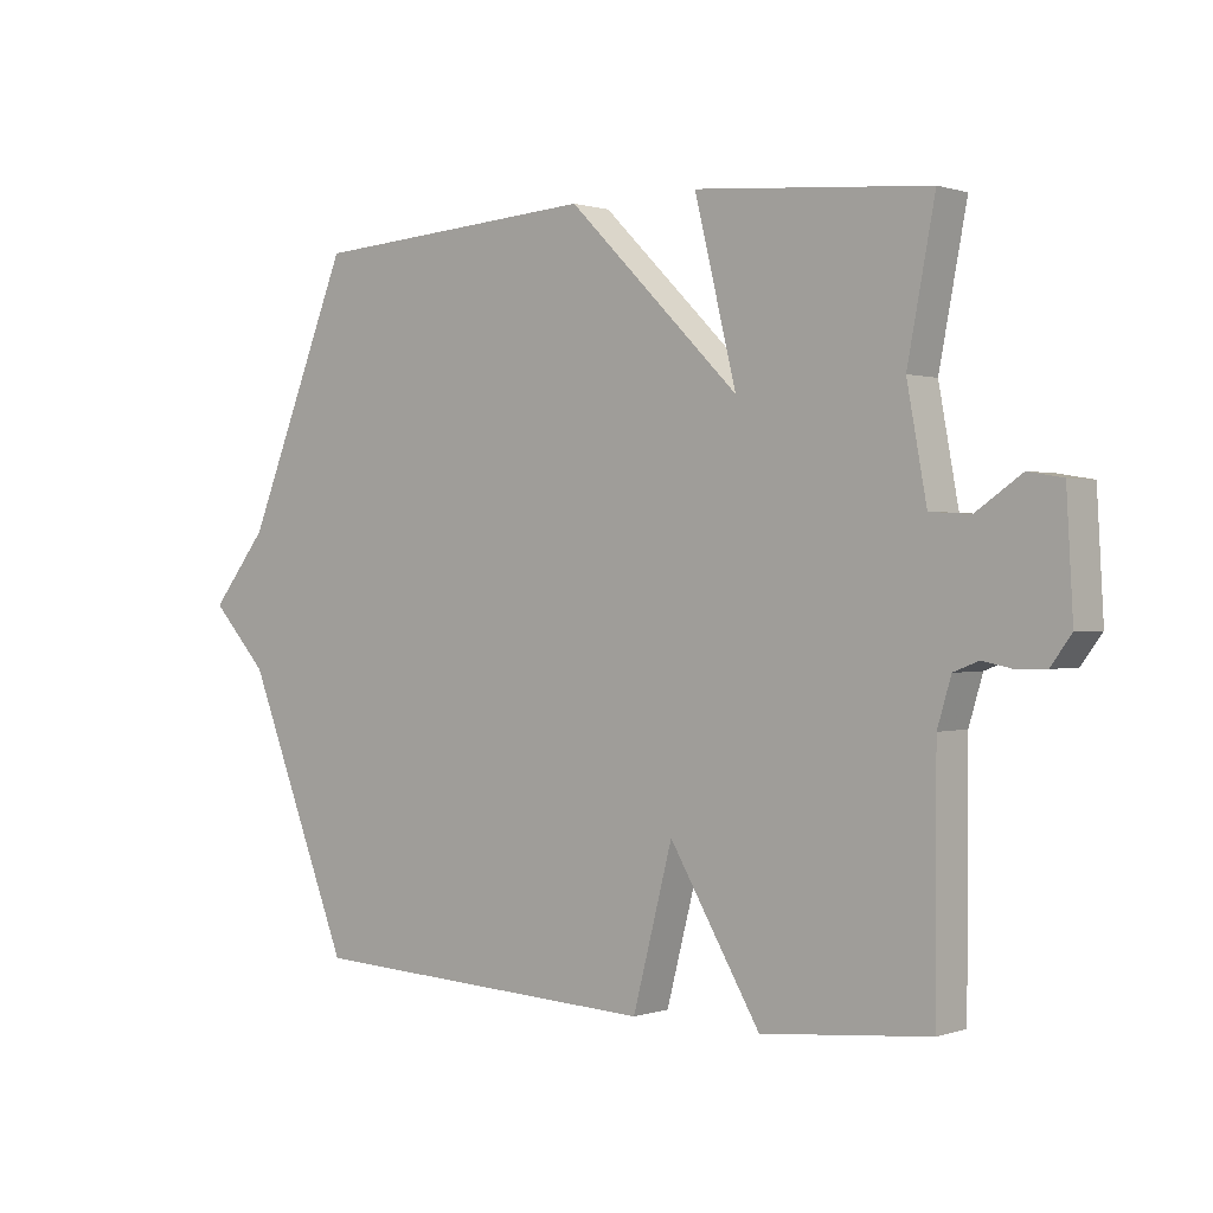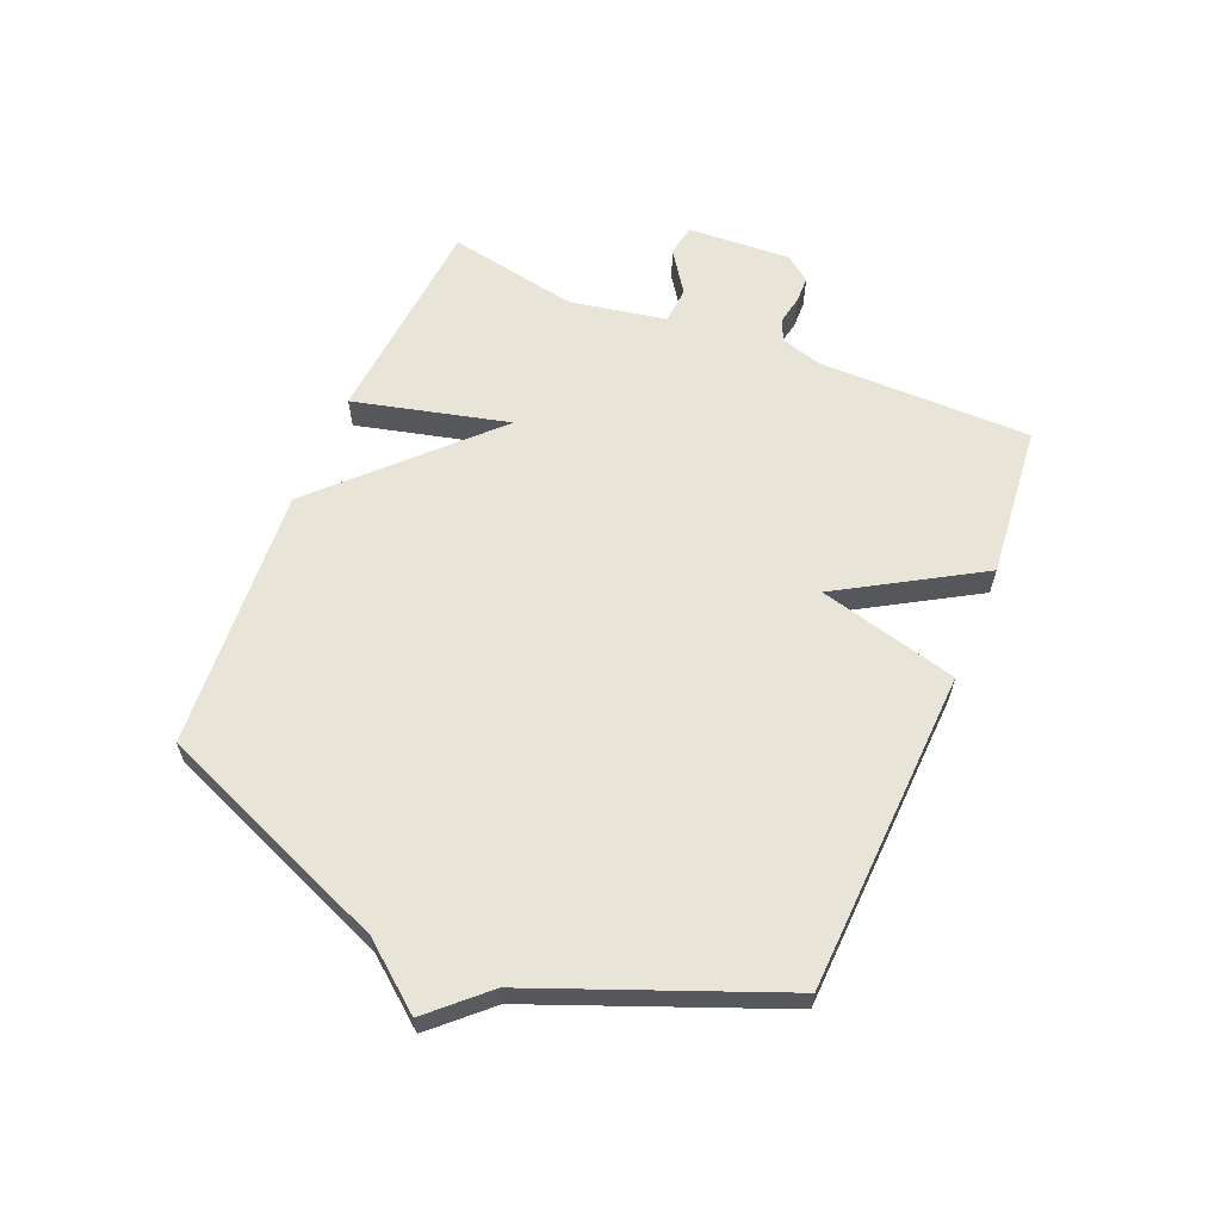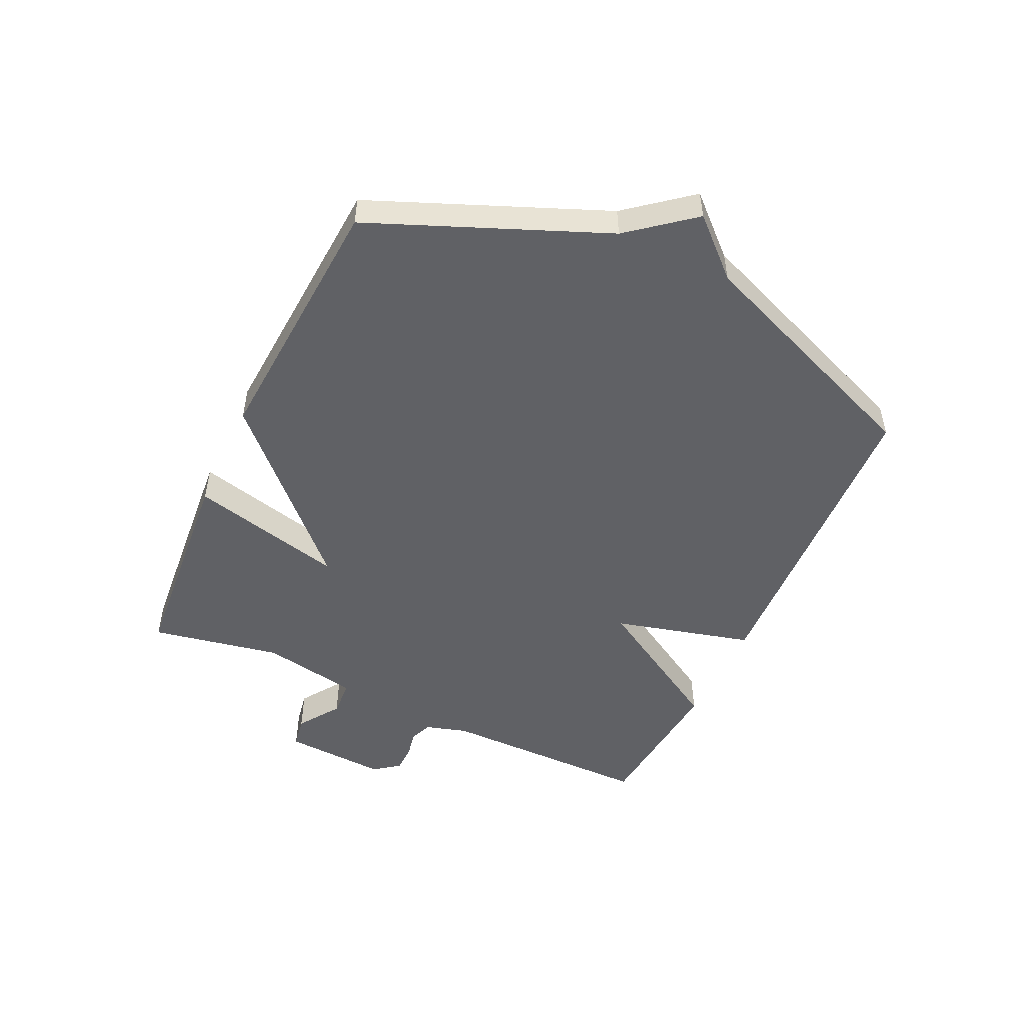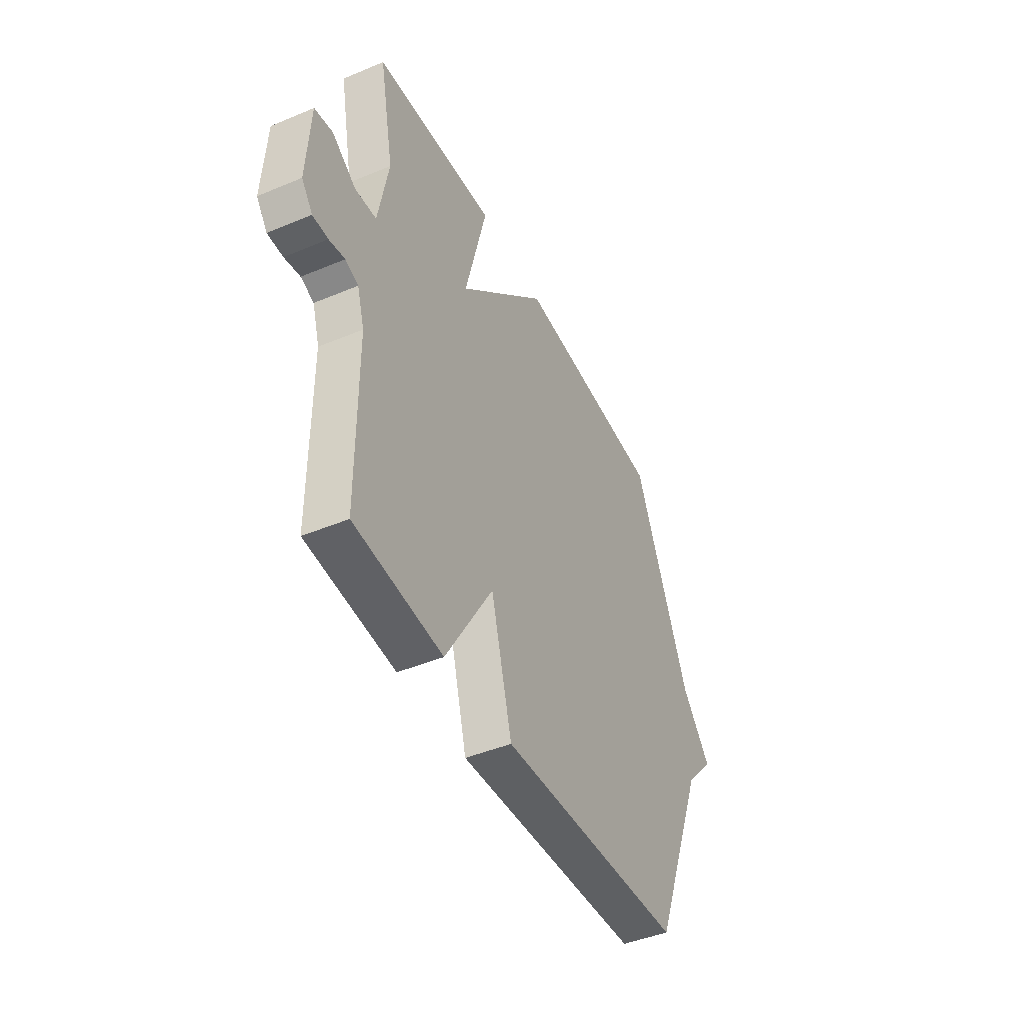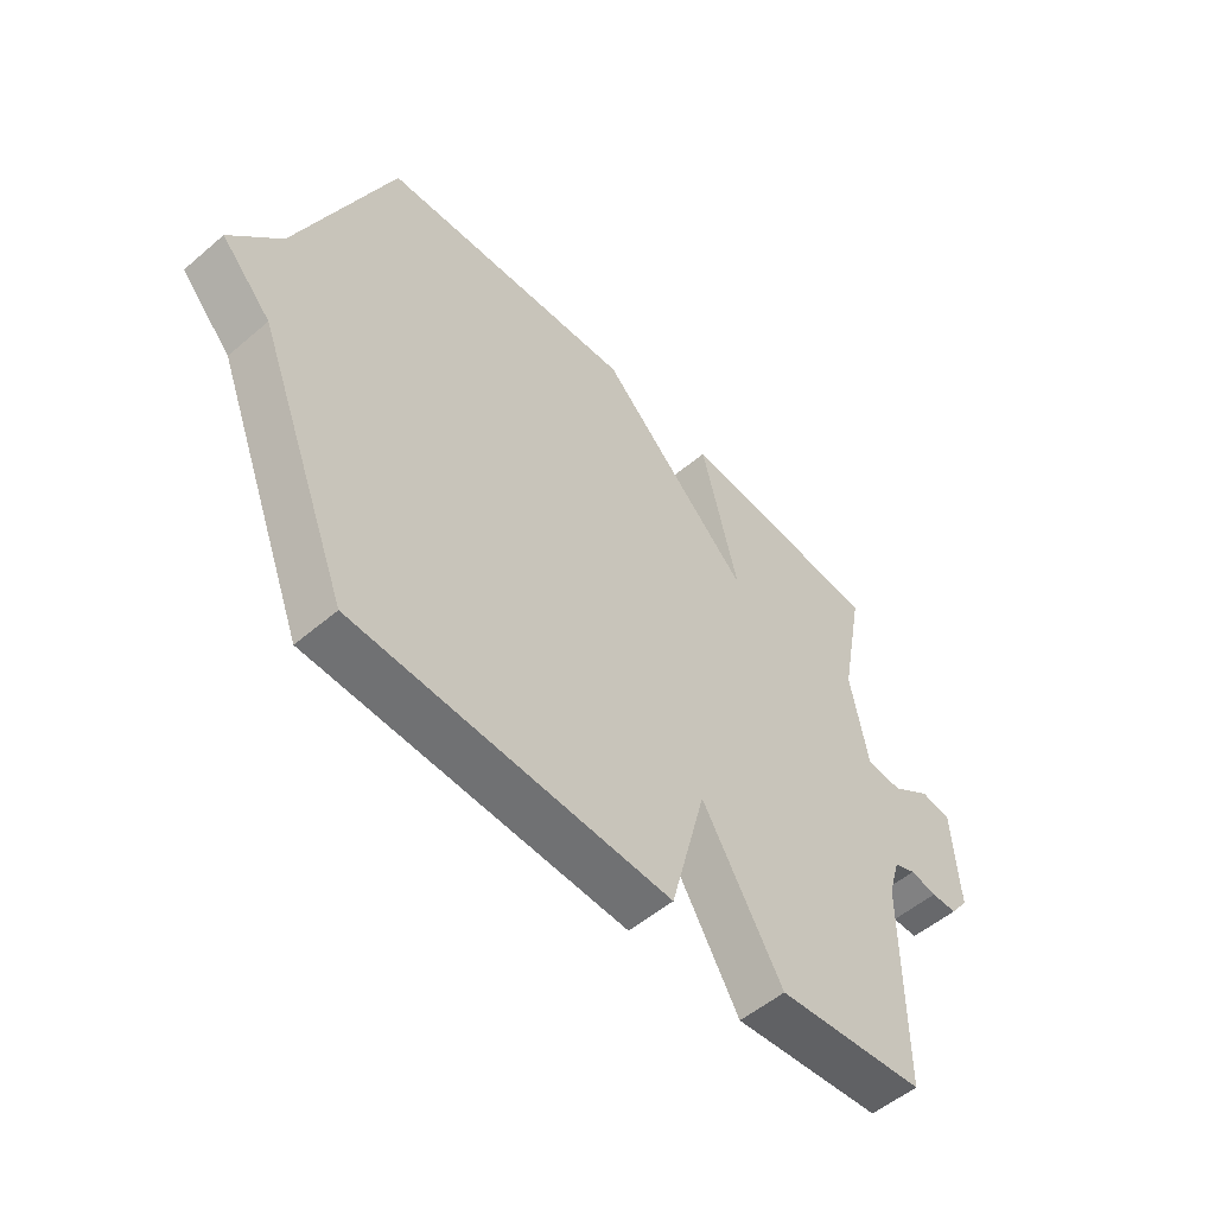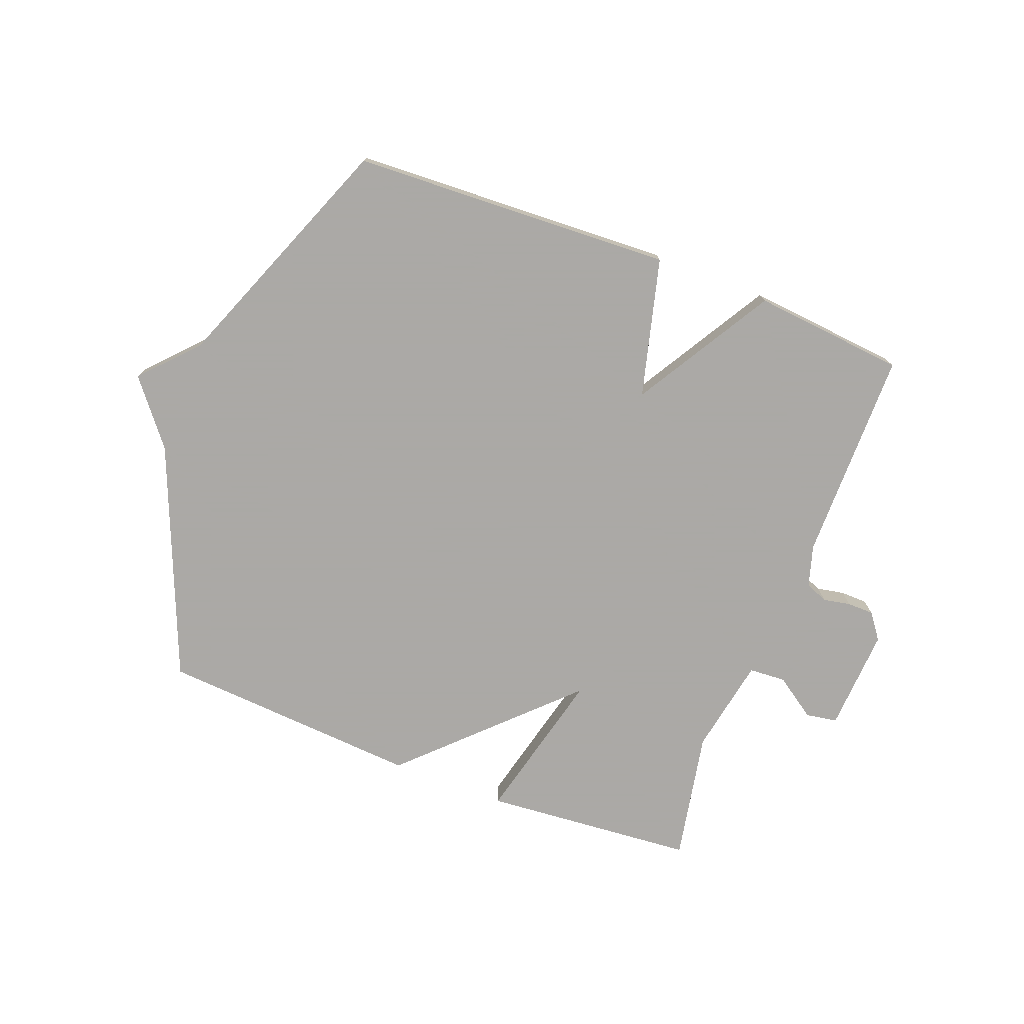
<metadata>
{"format":"obj","ext":"obj","renderer":"f3d","projection":"perspective","resolution":1024,"background":"white","views":[{"elev":0.6,"azim":-140.3,"up":"+Z"},{"elev":61.3,"azim":112.6,"up":"+Y"},{"elev":-50.0,"azim":64.9,"up":"+Y"},{"elev":-44.8,"azim":-64.1,"up":"+Z"},{"elev":-53.4,"azim":132.3,"up":"+Z"},{"elev":-75.5,"azim":159.0,"up":"+Y"}]}
</metadata>
<code>
v 0.5 0.07 0.5
v 0.661 0.07 0.107
v 0.747 0.07 0
v 0.661 0.07 -0.093
v 0.5 0.07 -0.5
v -0.043 0.07 -0.525
v -0.104 0.07 -0.291
v -0.243 0.07 -0.525
v -0.5 0.07 -0.5
v -0.501 0.07 -0.141
v -0.522 0.07 -0.071
v -0.56 0.07 -0.056
v -0.606 0.07 -0.065
v -0.651 0.07 -0.064
v -0.683 0.07 -0.021
v -0.673 0.07 0.153
v -0.62 0.07 0.162
v -0.55 0.07 0.114
v -0.488 0.07 0.118
v -0.458 0.07 0.281
v -0.5 0.07 0.5
v -0.142 0.07 0.53
v -0.206 0.07 0.269
v 0.058 0.07 0.53
v 0.5 0 0.5
v 0.661 0 0.107
v 0.747 0 0
v 0.661 0 -0.093
v 0.5 0 -0.5
v -0.043 0 -0.525
v -0.104 0 -0.291
v -0.243 0 -0.525
v -0.5 0 -0.5
v -0.501 0 -0.141
v -0.522 0 -0.071
v -0.56 0 -0.056
v -0.606 0 -0.065
v -0.651 0 -0.064
v -0.683 0 -0.021
v -0.673 0 0.153
v -0.62 0 0.162
v -0.55 0 0.114
v -0.488 0 0.118
v -0.458 0 0.281
v -0.5 0 0.5
v -0.142 0 0.53
v -0.206 0 0.269
v 0.058 0 0.53
f 23 24 1 2
f 20 21 22 23
f 2 3 4
f 23 2 4
f 20 23 4
f 19 20 4
f 18 19 4 5
f 16 17 18
f 15 16 18
f 14 15 18
f 13 14 18
f 12 13 18
f 11 12 18
f 10 11 18 5
f 7 8 9 10
f 7 10 5
f 5 6 7
f 26 25 48 47
f 47 46 45 44
f 28 27 26
f 28 26 47
f 28 47 44
f 28 44 43
f 29 28 43 42
f 42 41 40
f 42 40 39
f 42 39 38
f 42 38 37
f 42 37 36
f 42 36 35
f 29 42 35 34
f 34 33 32 31
f 29 34 31
f 31 30 29
f 1 25 26 2
f 2 26 27 3
f 3 27 28 4
f 4 28 29 5
f 5 29 30 6
f 6 30 31 7
f 7 31 32 8
f 8 32 33 9
f 9 33 34 10
f 10 34 35 11
f 11 35 36 12
f 12 36 37 13
f 13 37 38 14
f 14 38 39 15
f 15 39 40 16
f 16 40 41 17
f 17 41 42 18
f 18 42 43 19
f 19 43 44 20
f 20 44 45 21
f 21 45 46 22
f 22 46 47 23
f 23 47 48 24
f 24 48 25 1

</code>
